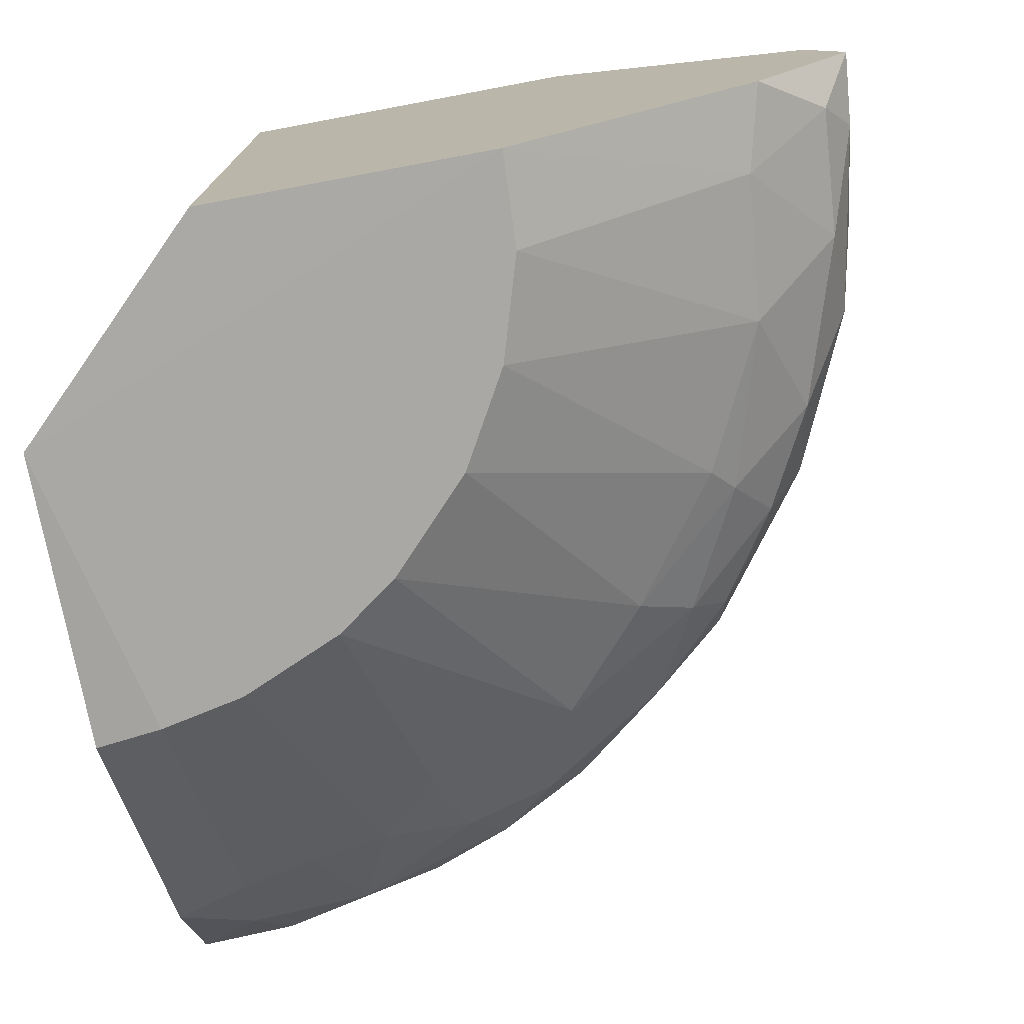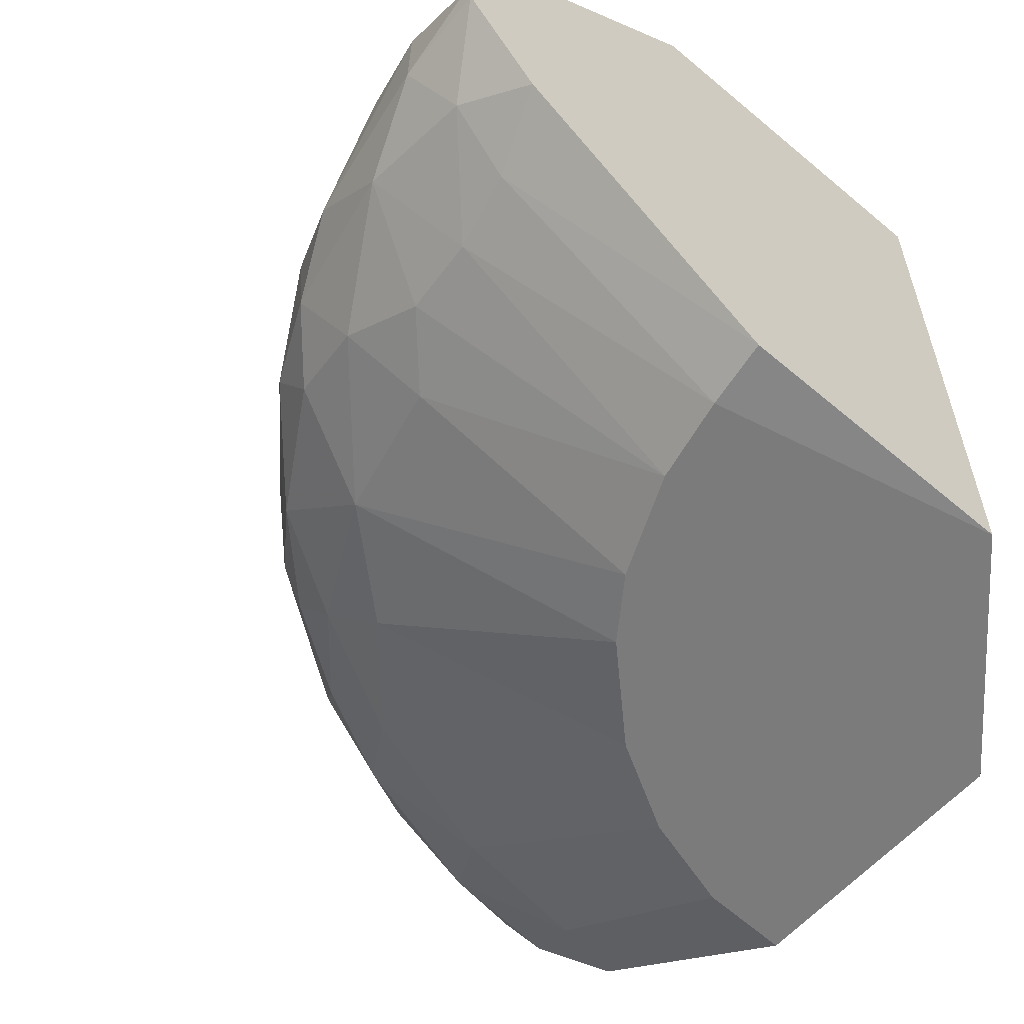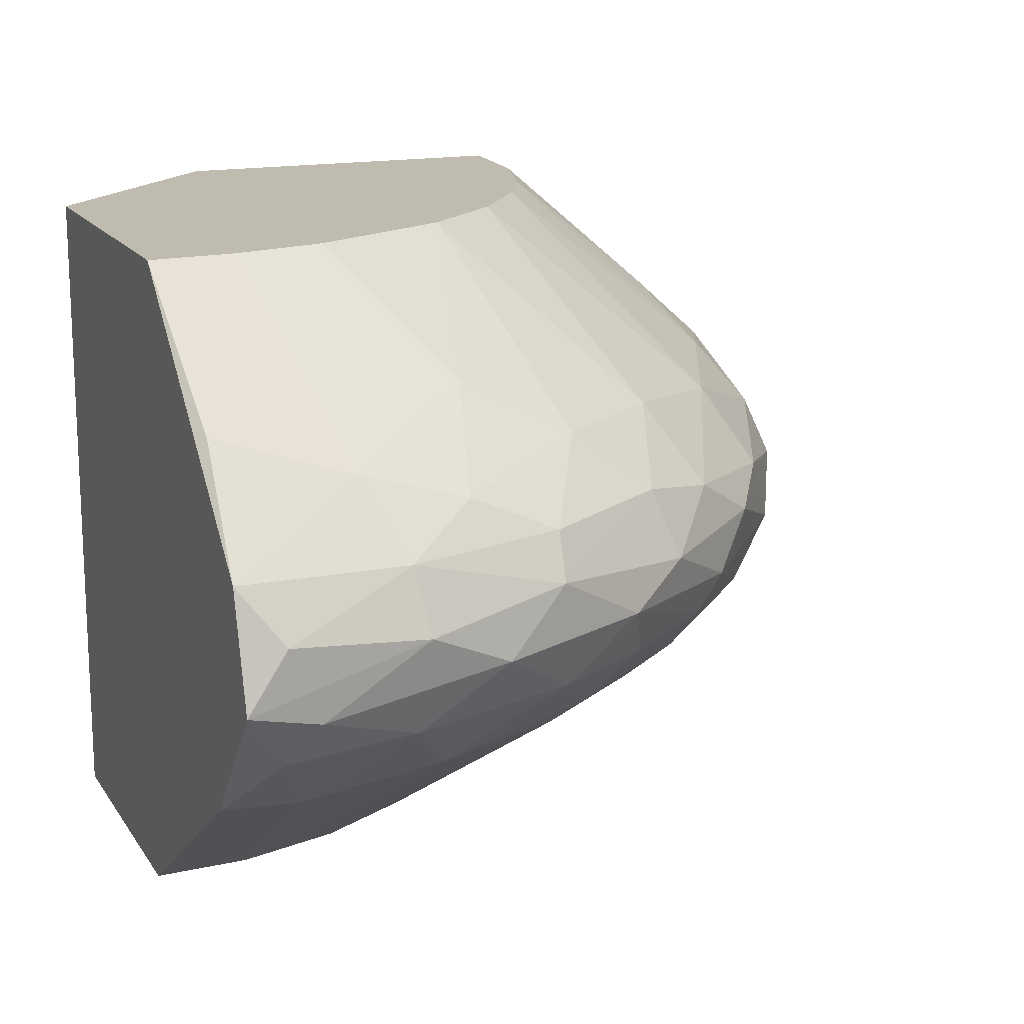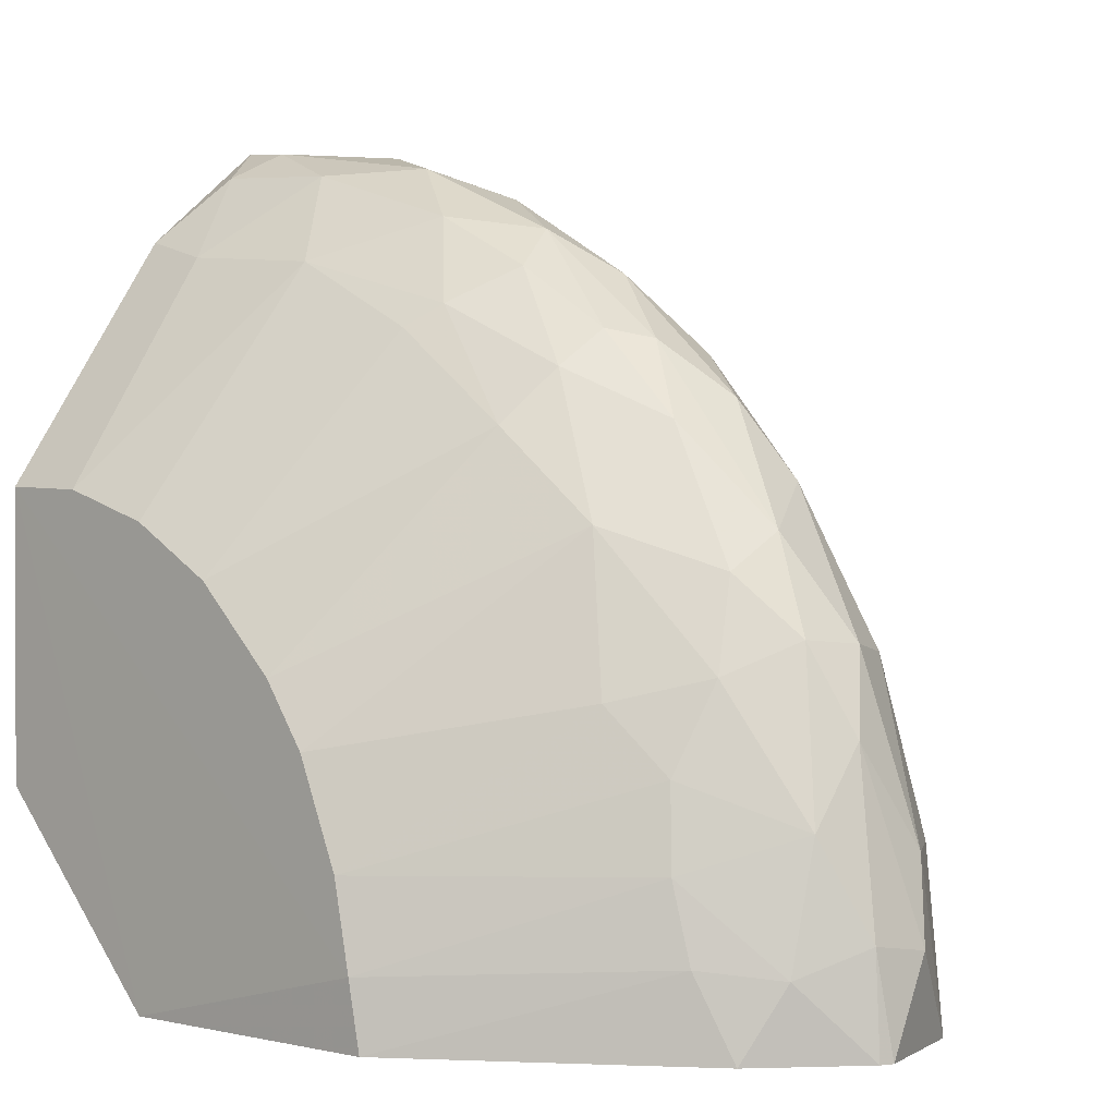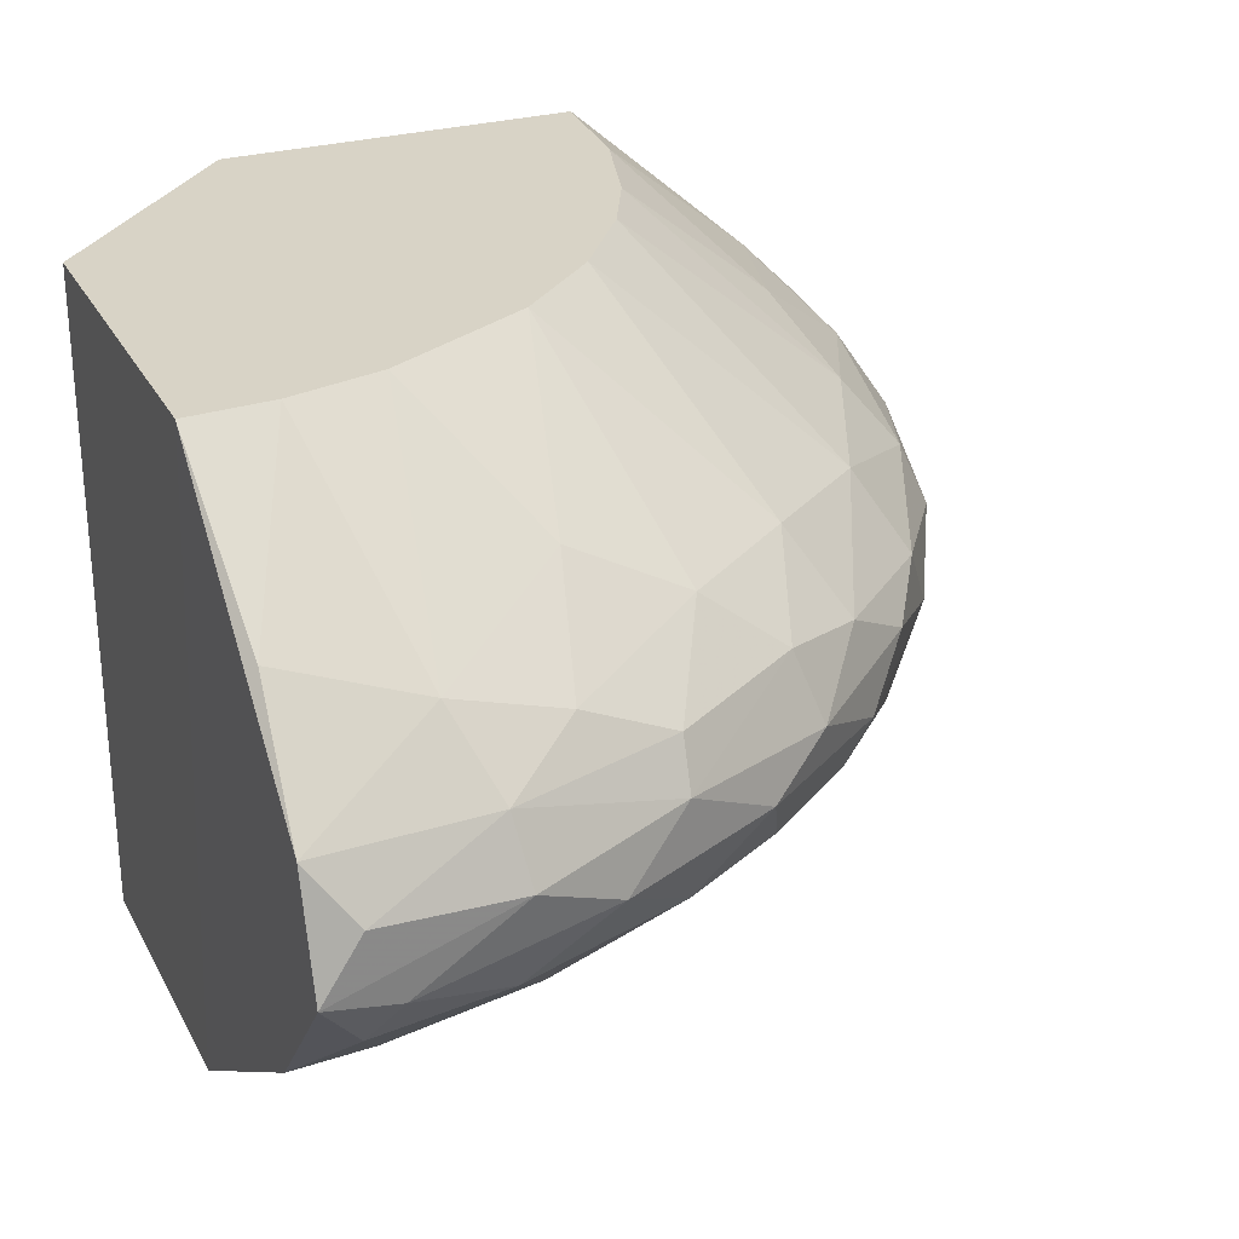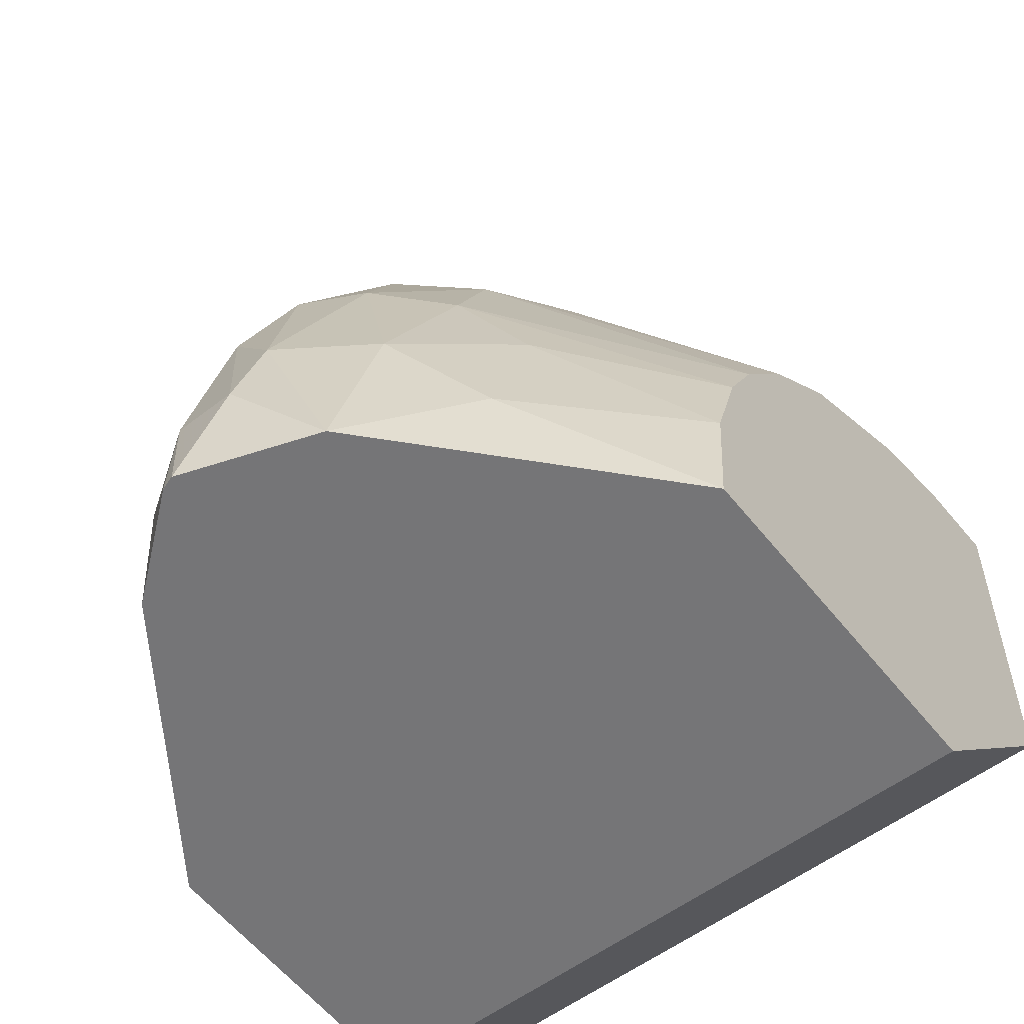
<metadata>
{"format":"obj","ext":"obj","renderer":"f3d","projection":"perspective","resolution":1024,"background":"white","views":[{"elev":-75.2,"azim":100.5,"up":"+Z"},{"elev":-58.5,"azim":-40.8,"up":"+Z"},{"elev":16.0,"azim":157.7,"up":"+Z"},{"elev":0.1,"azim":-135.8,"up":"+Y"},{"elev":28.1,"azim":156.8,"up":"+Z"},{"elev":-56.6,"azim":-52.0,"up":"+Y"}]}
</metadata>
<code>
v -0.02419 0.02592 -0.007978
v -0.03456 0.02139 -0.001715
v -0.003456 0.04018 -0.002576
v -0.00864 0.02527 0.01535
v -0.00864 0.03975 0.000441
v -0.02441 0.02722 0.006704
v -0.03478 0.01534 -0.005817
v -0.03672 0.008 0.005628
v -0.03672 -0.000209 -0.006899
v -0.03672 0.01685 -0.002579
v -0.02656 -0.000209 0.01535
v -0.03175 0.01059 0.009515
v -0.01599 0.03715 0.001305
v -0.0162 0.03586 0.003464
v -0.01815 0.03046 -0.007978
v -0.0337 0.003895 0.009083
v -0.02354 0.003032 -0.01597
v -0.03391 0.01124 -0.007763
v -0.01836 0.01513 -0.01597
v -0.008207 0.03845 0.003464
v -0.02376 0.03305 0.000441
v -0.03413 0.01966 -0.004305
v -0.03823 0.003248 -0.005387
v -0.0229 0.01384 0.01535
v -0.03326 0.01513 0.006704
v -0.03845 -0.000209 0.004546
v -0.03845 0.009079 -0.004091
v -0.00216 0.03889 -0.004738
v -0.009507 0.02182 -0.01597
v -0.01988 0.01793 0.01535
v -0.004538 0.02334 -0.01597
v -0.03262 0.02355 0.001952
v -0.009512 -0.0002 -0.01596
v -0.009512 -0.0002 0.01534
v -0.006696 0.03564 0.006922
v -0.01188 0.03586 0.00541
v -0.02765 0.02981 -0.001715
v -0.02462 0.01037 0.01535
v -0.01404 0.01923 -0.01597
v -0.0216 0.03327 -0.003873
v -0.02678 0.02938 0.002817
v -0.03715 0.01664 0.000444
v -0.01123 0.03391 -0.00776
v -0.02397 -0.000209 -0.01575
v -0.02916 0.0216 -0.007331
v -0.0134 0.03068 0.009512
v -0.008426 0.03845 -0.004305
v -0.03111 0.01426 -0.008843
v -0.02614 0.03025 -0.003444
v -0.02614 0.005406 0.01535
v -0.01577 0.0216 0.01535
v -0.000431 0.03413 0.008866
v -0.03866 0.01275 -0.001497
v -0.01275 0.03866 -0.001497
v -0.04061 -0.000209 -0.001715
v -0.02549 0.02851 -0.005602
v -0.03586 0.01621 0.003467
v -0.02052 0.0121 -0.01597
v -0.02052 0.03521 -0.001282
v 2e-06 0.04061 -0.001715
v 2e-06 0.03564 -0.007763
v 2e-06 0.02355 -0.01597
v 2e-06 0.02657 0.01535
v 2e-06 0.0391 0.003681
v -0.02268 0.03197 0.003681
v -0.02268 0.007137 -0.01597
v -0.001946 0.0404 0.001088
v -2.6e-05 0.009526 -0.01595
v -2.6e-05 0.009525 0.01533
v -0.01944 0.03154 -0.006681
v -0.04018 0.004543 -0.002362
v -0.03521 0.00368 -0.007978
v -0.04039 -0.000209 -0.002362
v -0.04039 0.004111 0.000658
v -0.004104 0.02635 0.01535
v -0.004104 0.03456 -0.00841
v -0.03024 0.02203 0.00584
v -0.03024 0.02722 0.000658
v -0.03024 0.02614 -0.003444
v -0.01664 0.03586 -0.004088
v -0.01879 0.03132 0.006704
v -0.03435 0.007352 -0.008196
v -0.03953 0.008 0.001523
f 56 49 40
f 55 73 44
f 34 69 63
f 55 44 11
f 44 34 11
f 34 63 11
f 68 69 33
f 69 34 33
f 34 44 33
f 63 61 64
f 69 68 62
f 63 69 62
f 68 33 62
f 61 63 62
f 29 62 19
f 55 11 26
f 30 6 77
f 6 41 77
f 19 62 66
f 57 42 83
f 83 26 8
f 57 83 8
f 80 43 70
f 64 61 60
f 3 5 60
f 1 19 45
f 22 79 45
f 6 30 51
f 81 6 51
f 44 73 9
f 72 44 9
f 43 80 47
f 83 42 53
f 62 29 31
f 29 43 31
f 14 81 36
f 29 19 39
f 19 1 39
f 79 22 2
f 48 66 18
f 80 59 54
f 5 3 54
f 3 47 54
f 47 80 54
f 26 11 16
f 8 26 16
f 12 8 16
f 42 57 32
f 57 77 32
f 77 41 32
f 41 78 32
f 78 2 32
f 2 42 32
f 77 57 25
f 12 38 25
f 8 12 25
f 57 8 25
f 78 41 21
f 35 64 20
f 36 35 20
f 14 36 20
f 11 63 50
f 38 12 50
f 51 30 50
f 4 51 50
f 16 11 50
f 12 16 50
f 61 62 76
f 43 47 76
f 62 31 76
f 31 43 76
f 54 59 13
f 5 54 13
f 59 21 13
f 20 5 13
f 14 20 13
f 30 77 24
f 77 25 24
f 25 38 24
f 50 30 24
f 38 50 24
f 43 29 15
f 1 70 15
f 70 43 15
f 29 39 15
f 39 1 15
f 63 64 52
f 64 35 52
f 4 35 46
f 51 4 46
f 81 51 46
f 35 36 46
f 36 81 46
f 41 6 65
f 81 14 65
f 6 81 65
f 21 41 65
f 14 13 65
f 13 21 65
f 66 48 58
f 19 66 58
f 48 45 58
f 45 19 58
f 55 26 74
f 26 83 74
f 83 53 74
f 35 4 75
f 50 63 75
f 4 50 75
f 63 52 75
f 52 35 75
f 64 60 67
f 60 5 67
f 20 64 67
f 5 20 67
f 3 60 28
f 60 61 28
f 47 3 28
f 61 76 28
f 76 47 28
f 45 48 7
f 22 45 7
f 18 27 7
f 48 18 7
f 49 79 37
f 59 49 37
f 79 2 37
f 2 78 37
f 21 59 37
f 78 21 37
f 73 55 71
f 53 27 71
f 55 74 71
f 74 53 71
f 70 1 56
f 45 79 56
f 1 45 56
f 79 49 56
f 9 73 23
f 72 9 23
f 73 71 23
f 71 27 23
f 33 44 17
f 62 33 17
f 44 72 17
f 66 62 17
f 27 53 10
f 53 42 10
f 2 22 10
f 42 2 10
f 7 27 10
f 22 7 10
f 27 18 82
f 18 66 82
f 72 23 82
f 23 27 82
f 17 72 82
f 66 17 82
f 59 80 40
f 80 70 40
f 49 59 40
f 70 56 40

</code>
